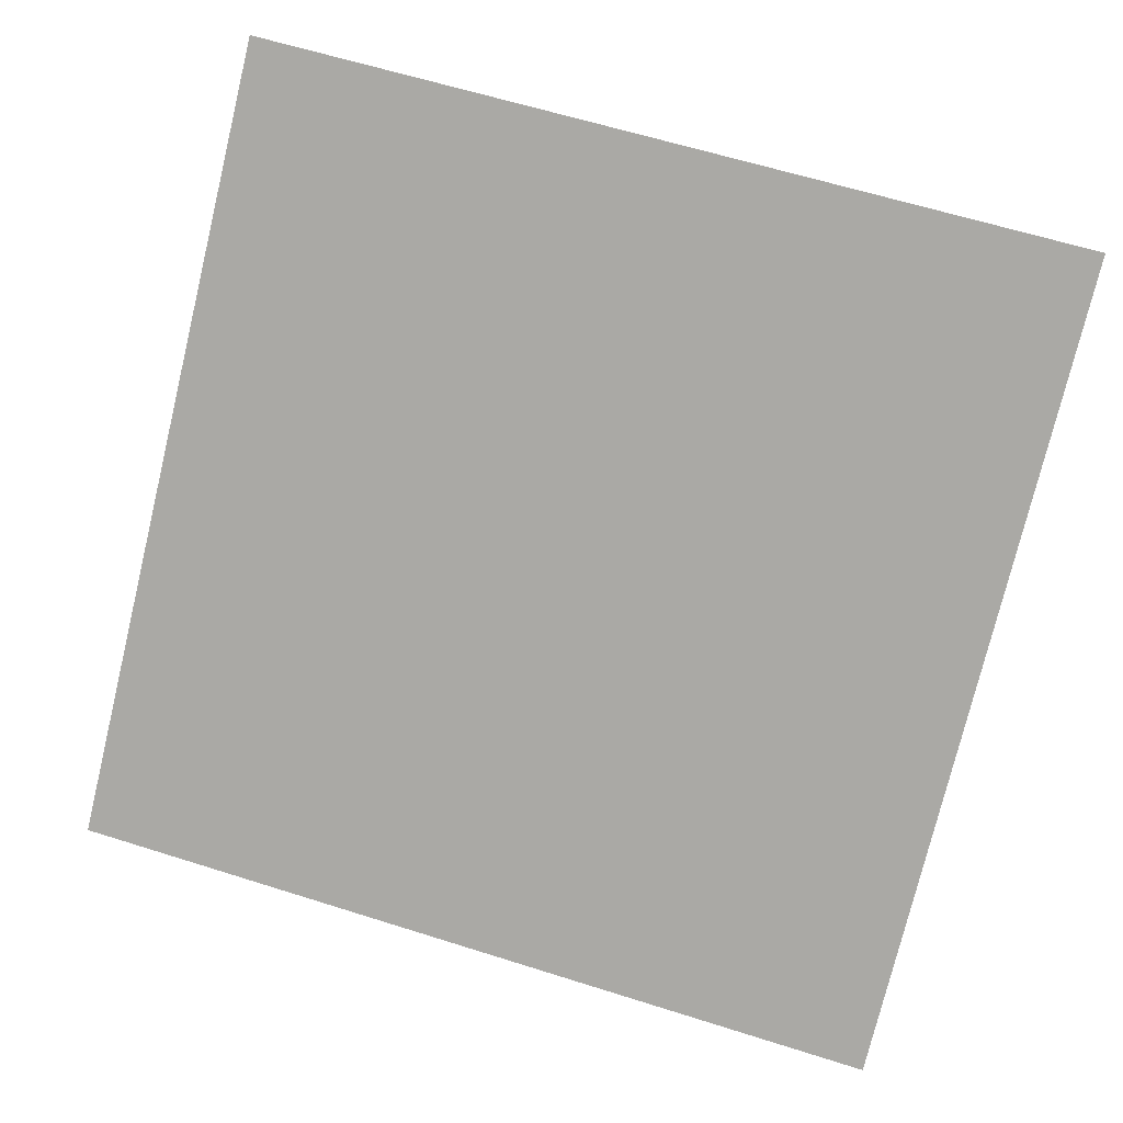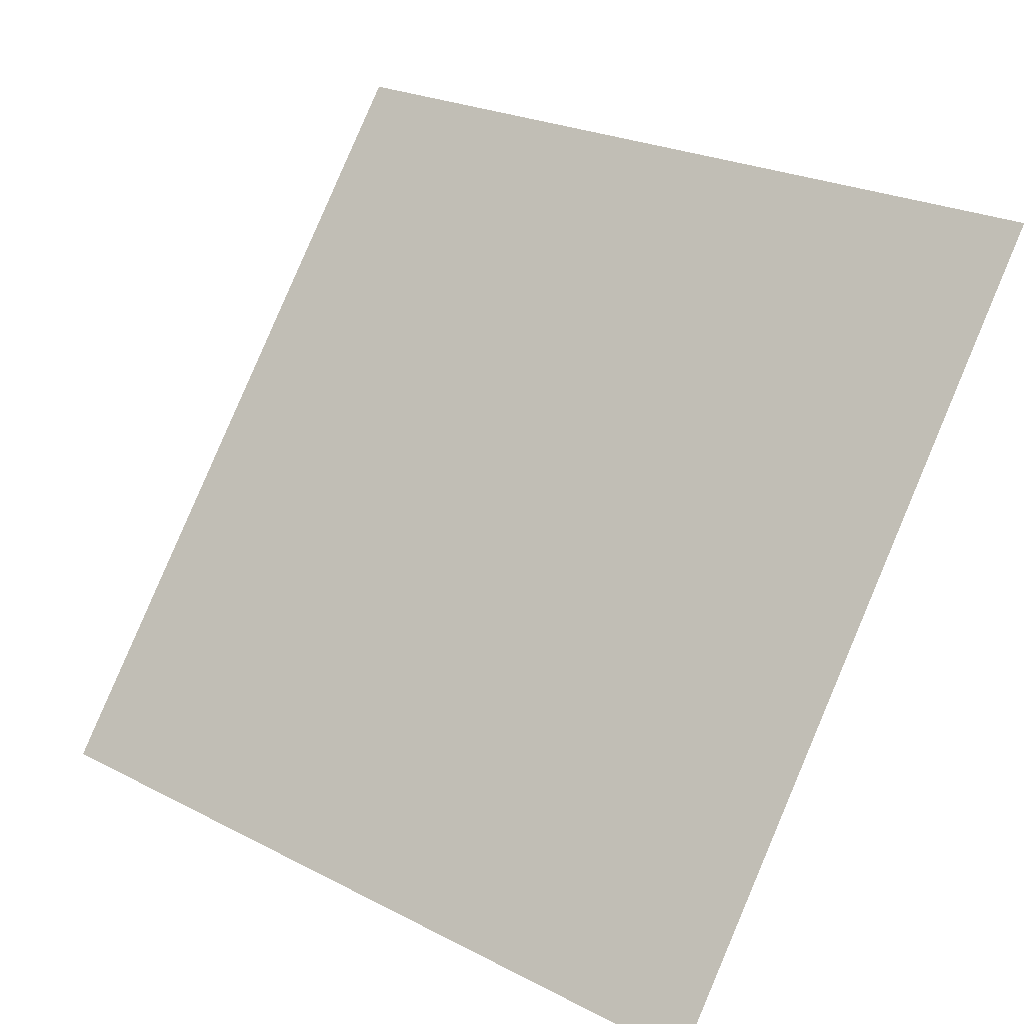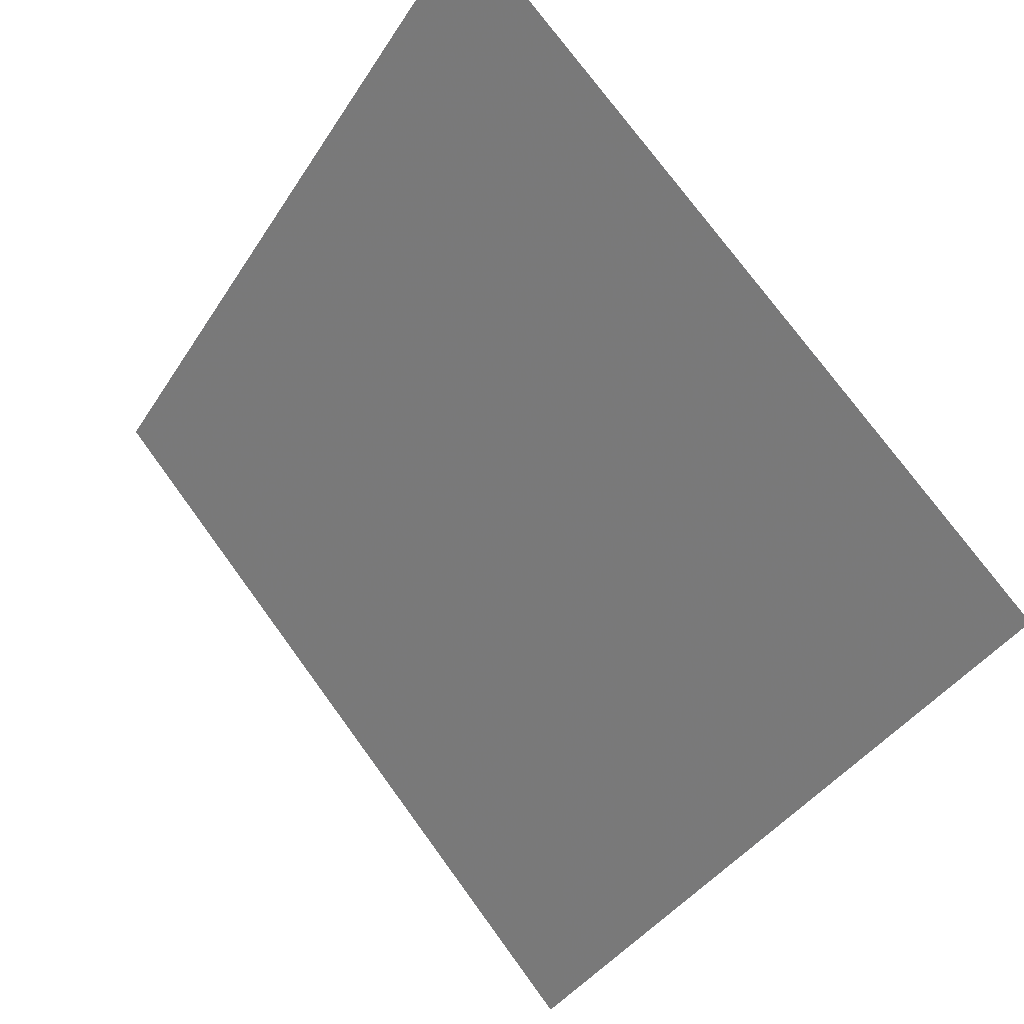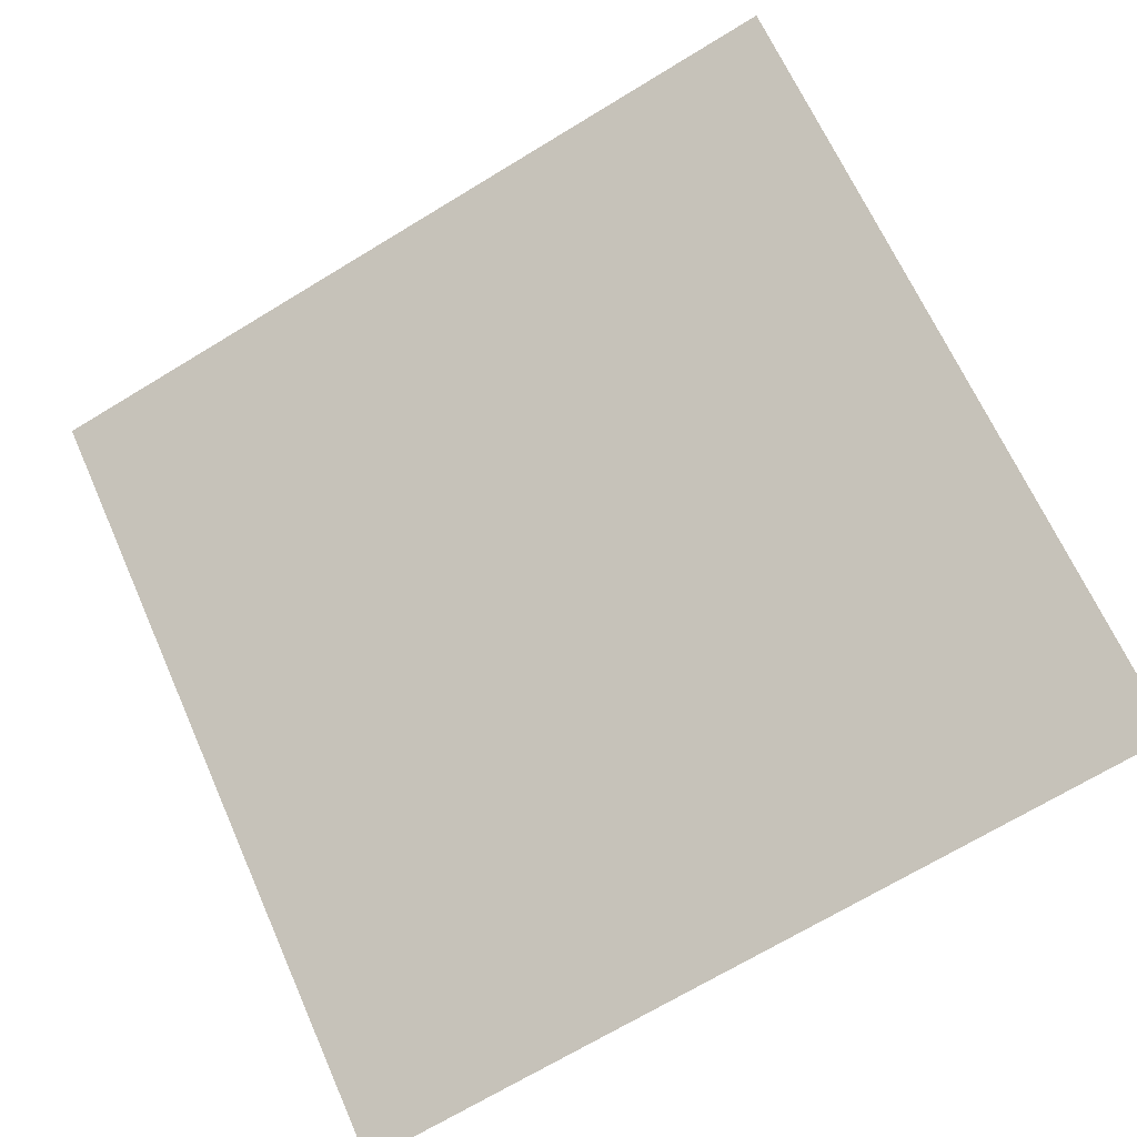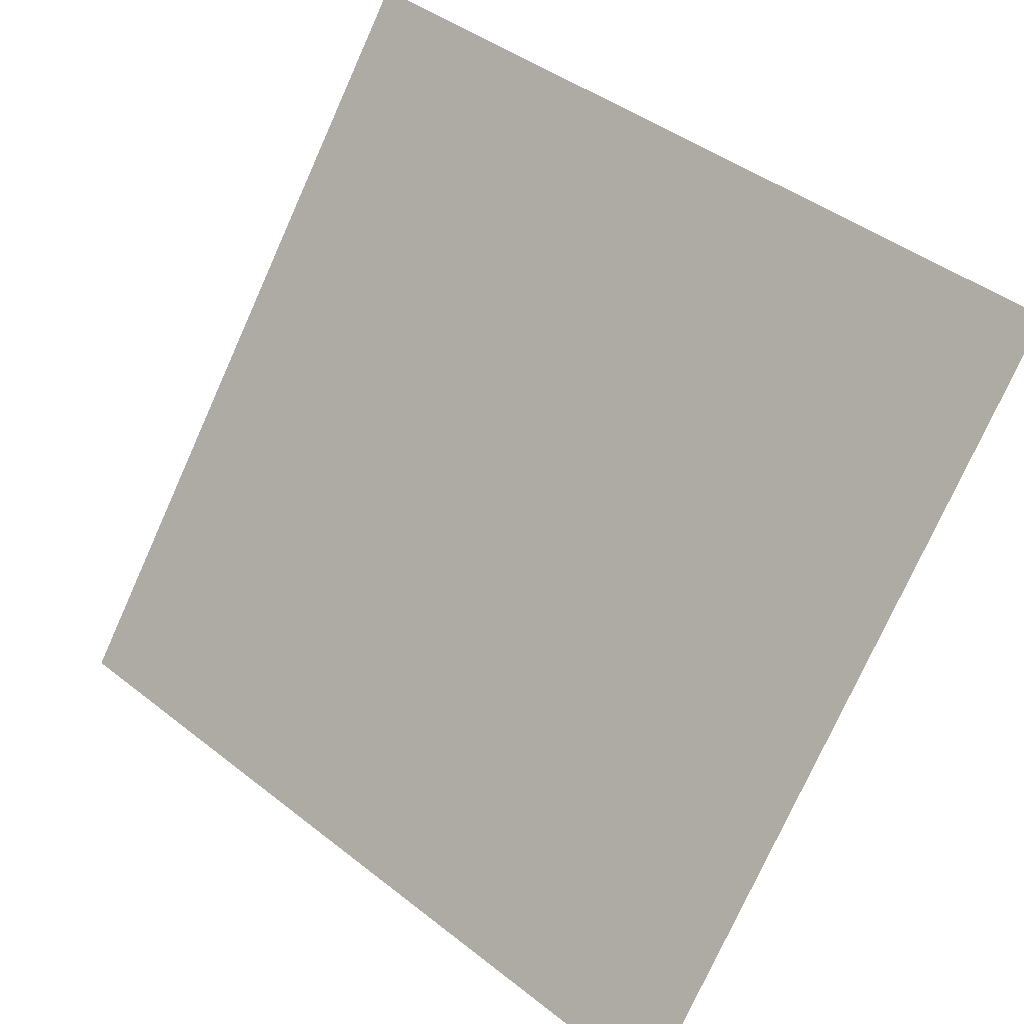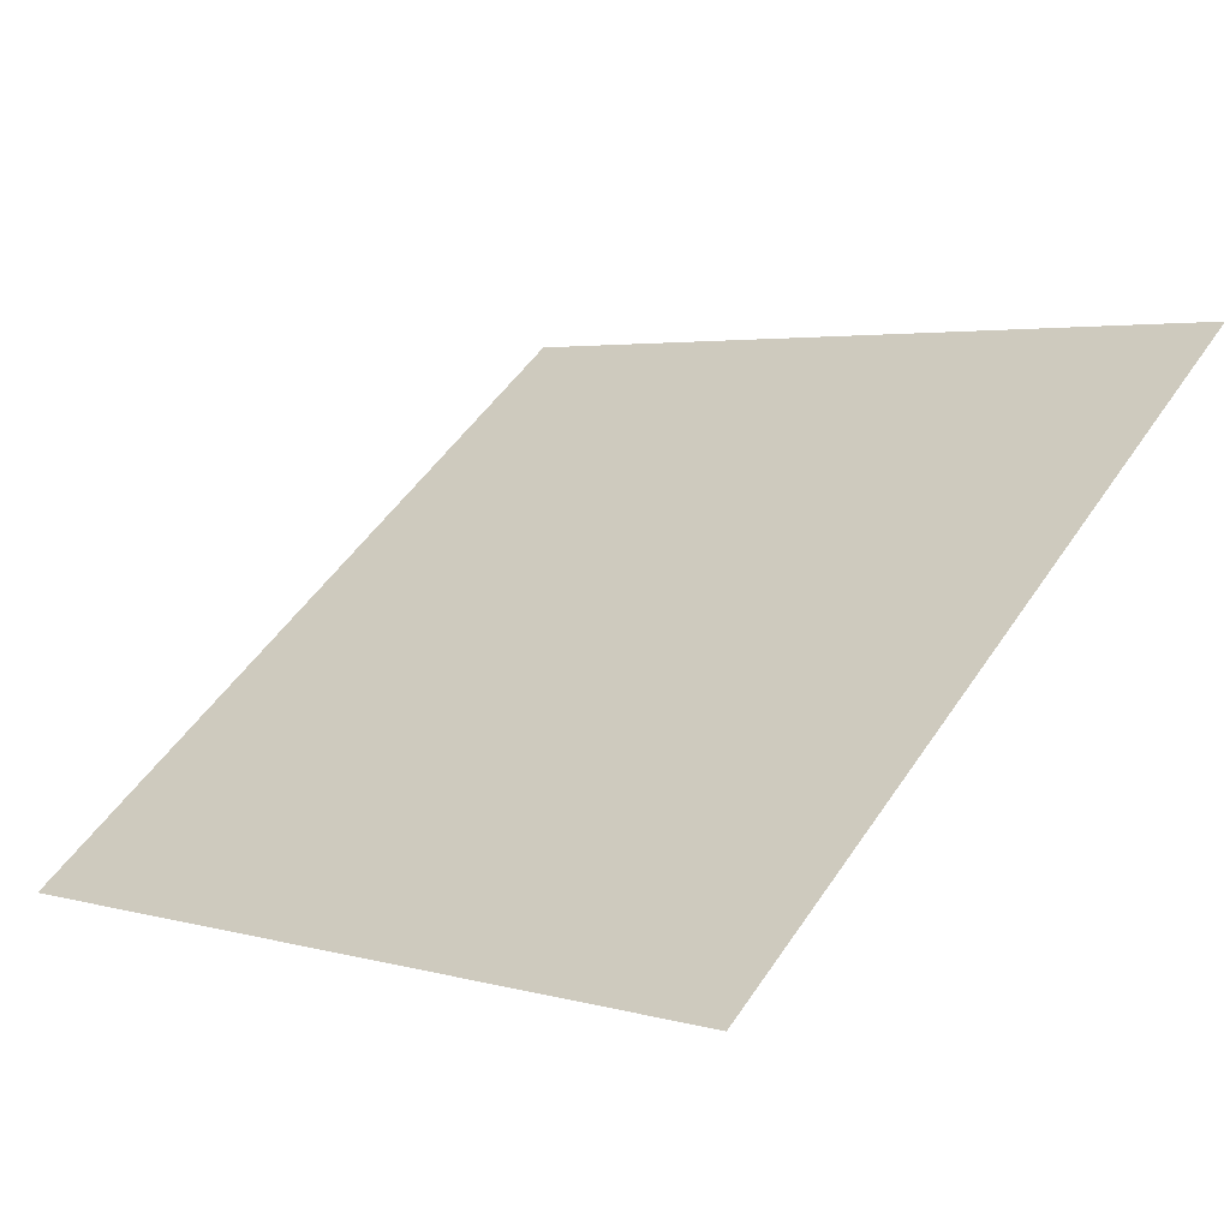
<metadata>
{"format":"obj","ext":"obj","renderer":"f3d","projection":"perspective","resolution":1024,"background":"white","views":[{"elev":66.3,"azim":-161.7,"up":"+Y"},{"elev":23.3,"azim":39.1,"up":"+Z"},{"elev":74.5,"azim":52.5,"up":"+Z"},{"elev":-72.9,"azim":31.7,"up":"+Y"},{"elev":42.4,"azim":41.5,"up":"+Z"},{"elev":5.6,"azim":-136.2,"up":"+Y"}]}
</metadata>
<code>
v -0.03361 0.7553 0.4654
v -0.04017 0.7555 0.4654
v -0.04005 0.7594 0.4707
v -0.03349 0.7592 0.4706
f 4 3 2 1

</code>
